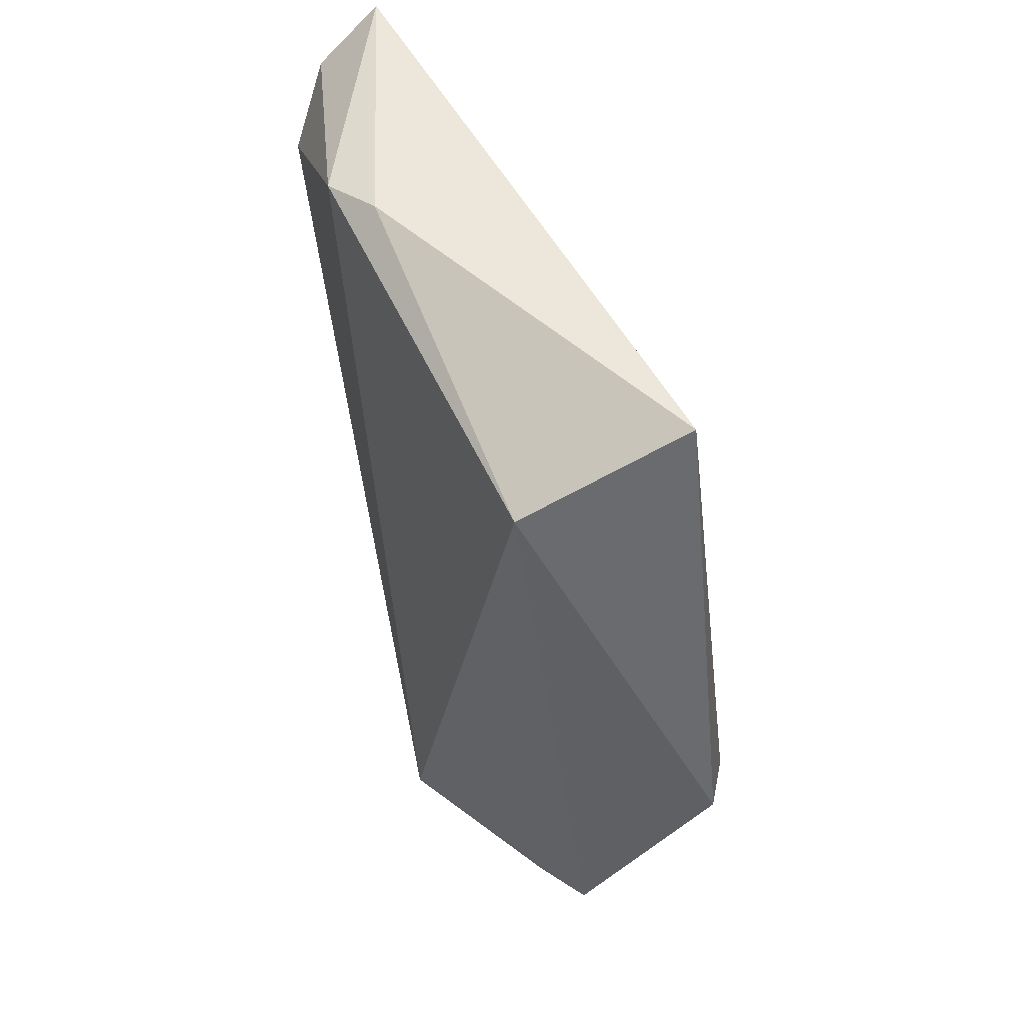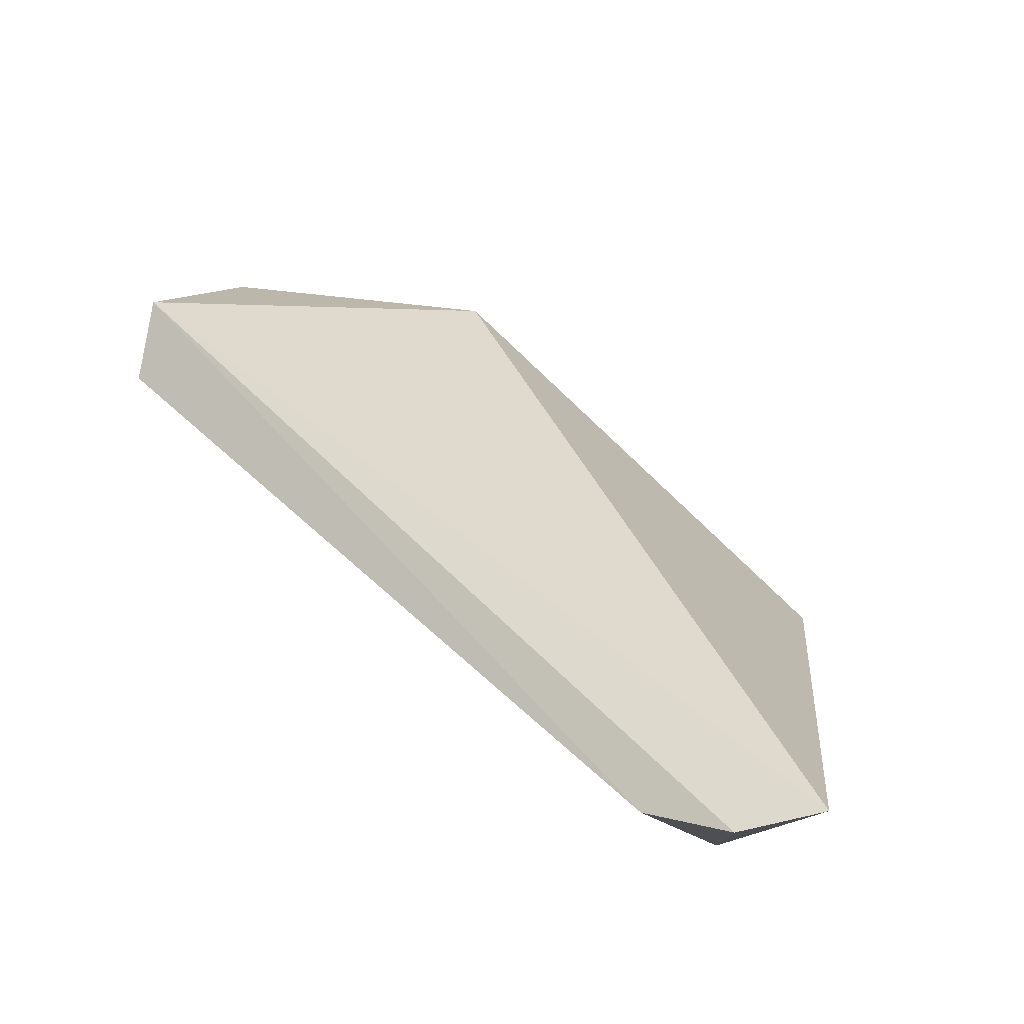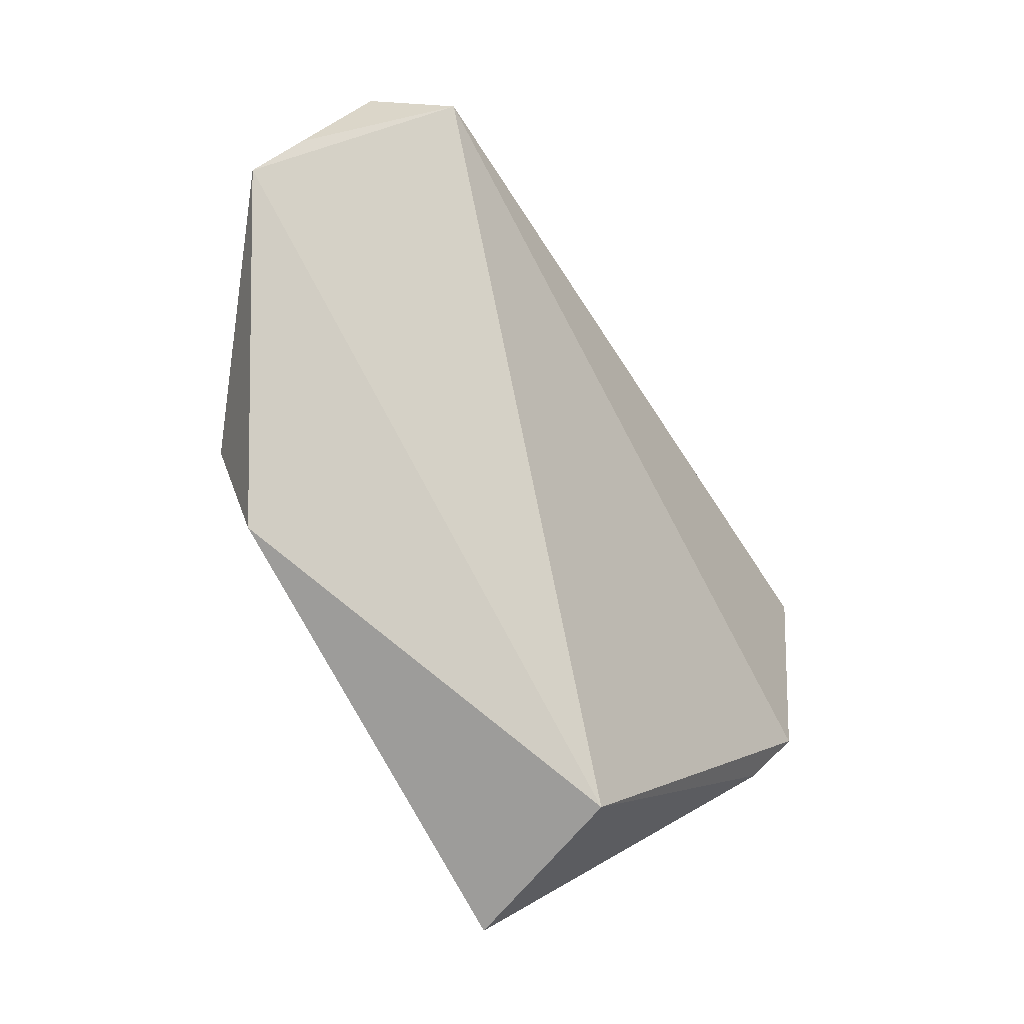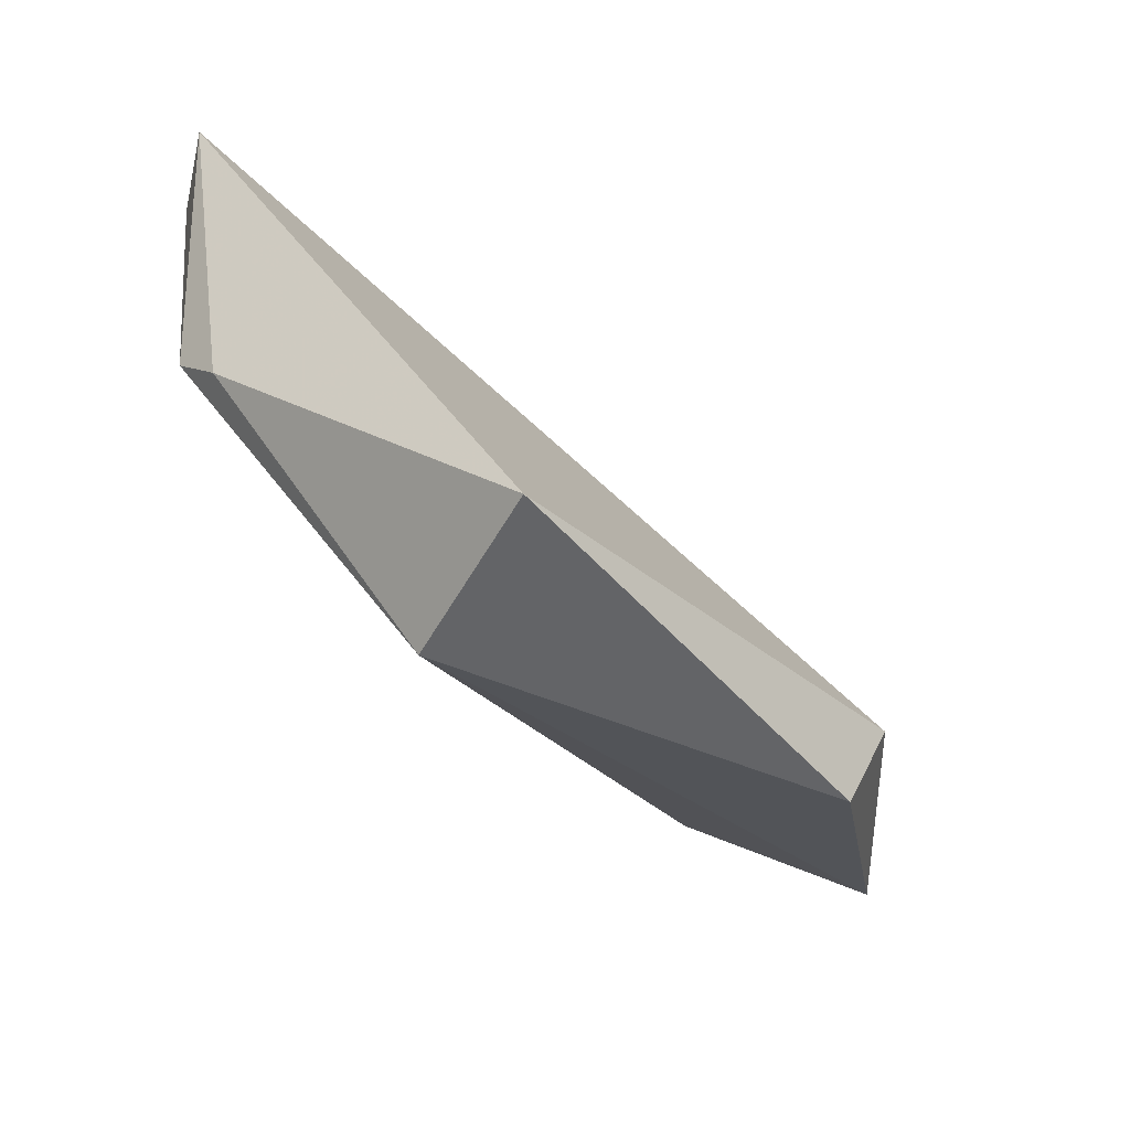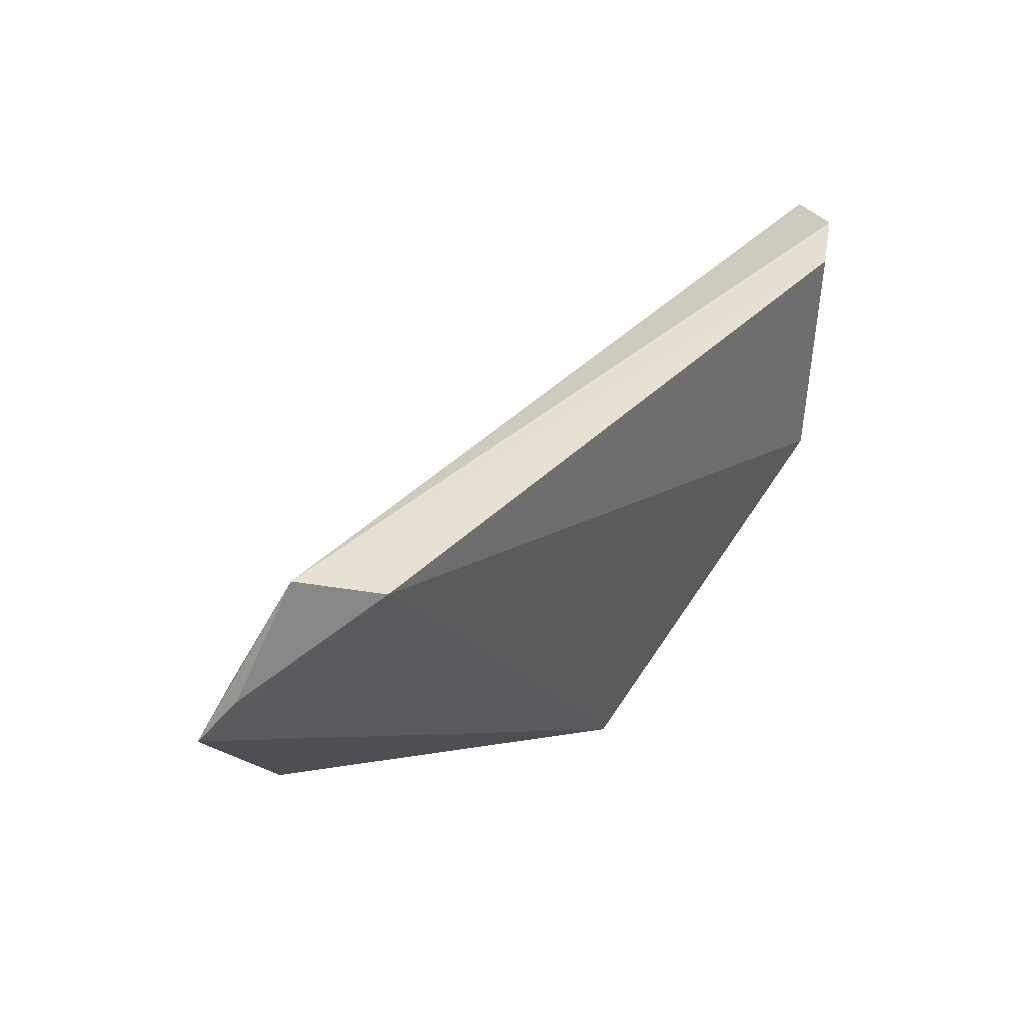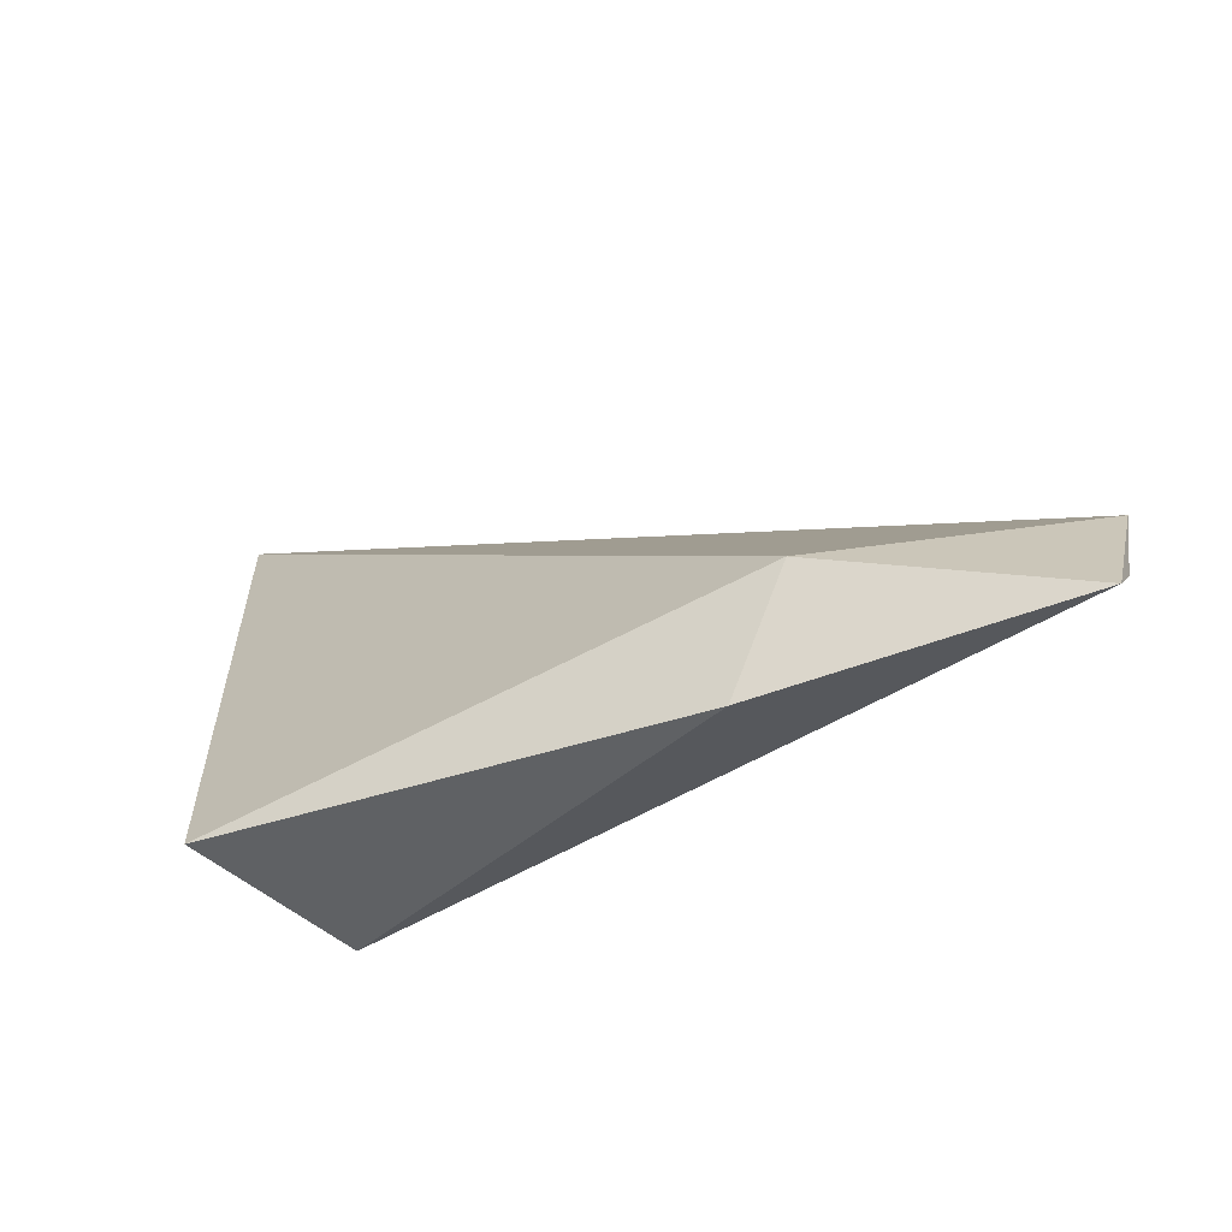
<metadata>
{"format":"obj","ext":"obj","renderer":"f3d","projection":"perspective","resolution":1024,"background":"white","views":[{"elev":-52.3,"azim":-84.9,"up":"+Z"},{"elev":73.0,"azim":-140.1,"up":"+Z"},{"elev":-74.8,"azim":117.9,"up":"+Z"},{"elev":-46.3,"azim":-52.3,"up":"+Z"},{"elev":12.0,"azim":124.5,"up":"+Z"},{"elev":-39.5,"azim":22.8,"up":"+Z"}]}
</metadata>
<code>
v -0.02798 -0.03452 0.2105
v 0.02058 -0.04003 0.1953
v 0.01805 -0.03582 0.1947
v -0.01803 -0.04551 0.1762
v 0.007835 -0.05587 0.1842
v -0.02745 -0.0359 0.1959
v -0.02358 -0.0326 0.2084
v -0.03098 -0.03827 0.2114
v 0.02066 -0.04668 0.1856
v -0.0221 -0.055 0.1775
v 0.02067 -0.04386 0.1883
v 0.004591 -0.05504 0.1775
v -0.02742 -0.03868 0.1932
f 6 3 4
f 7 1 2
f 7 2 3
f 7 6 1
f 7 3 6
f 8 5 2
f 8 2 1
f 8 1 6
f 9 2 5
f 9 4 3
f 10 5 8
f 11 9 3
f 11 3 2
f 11 2 9
f 12 9 5
f 12 4 9
f 12 10 4
f 12 5 10
f 13 10 8
f 13 8 6
f 13 6 4
f 13 4 10

</code>
